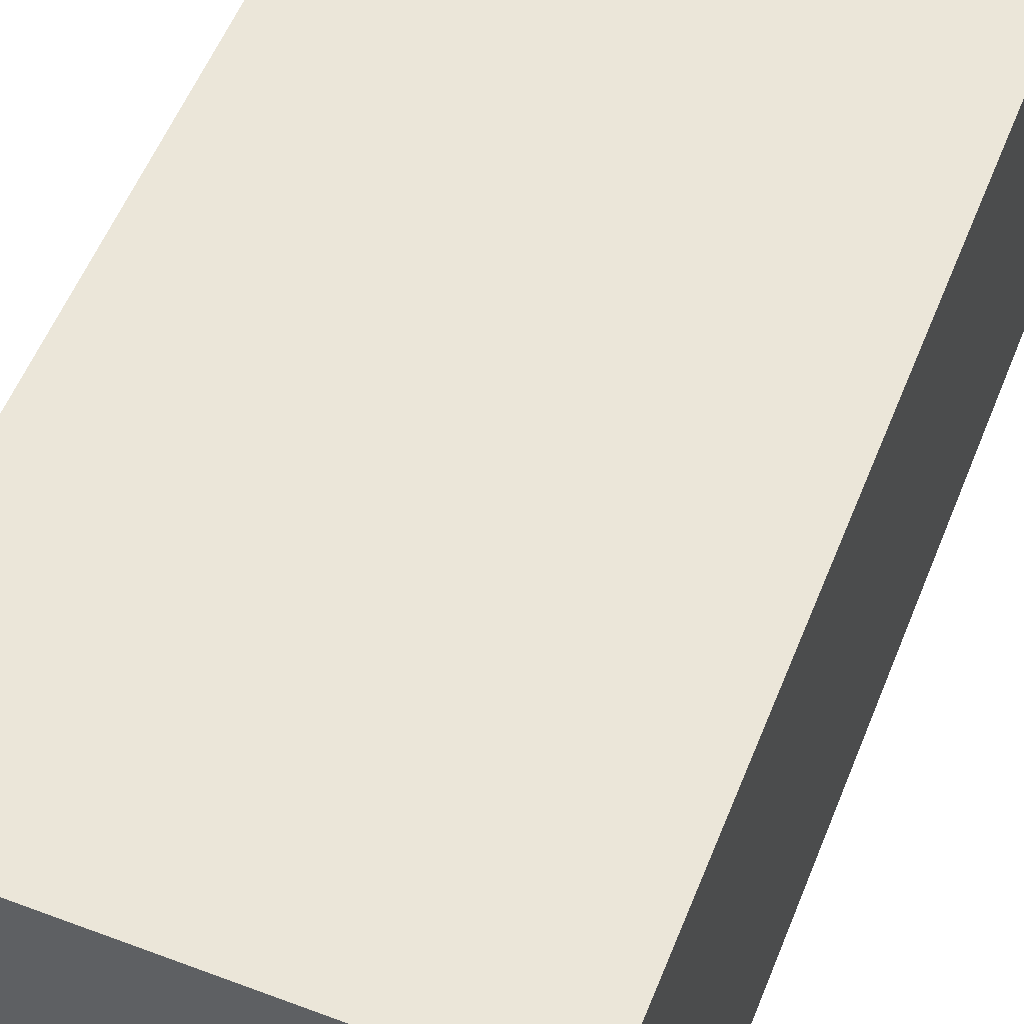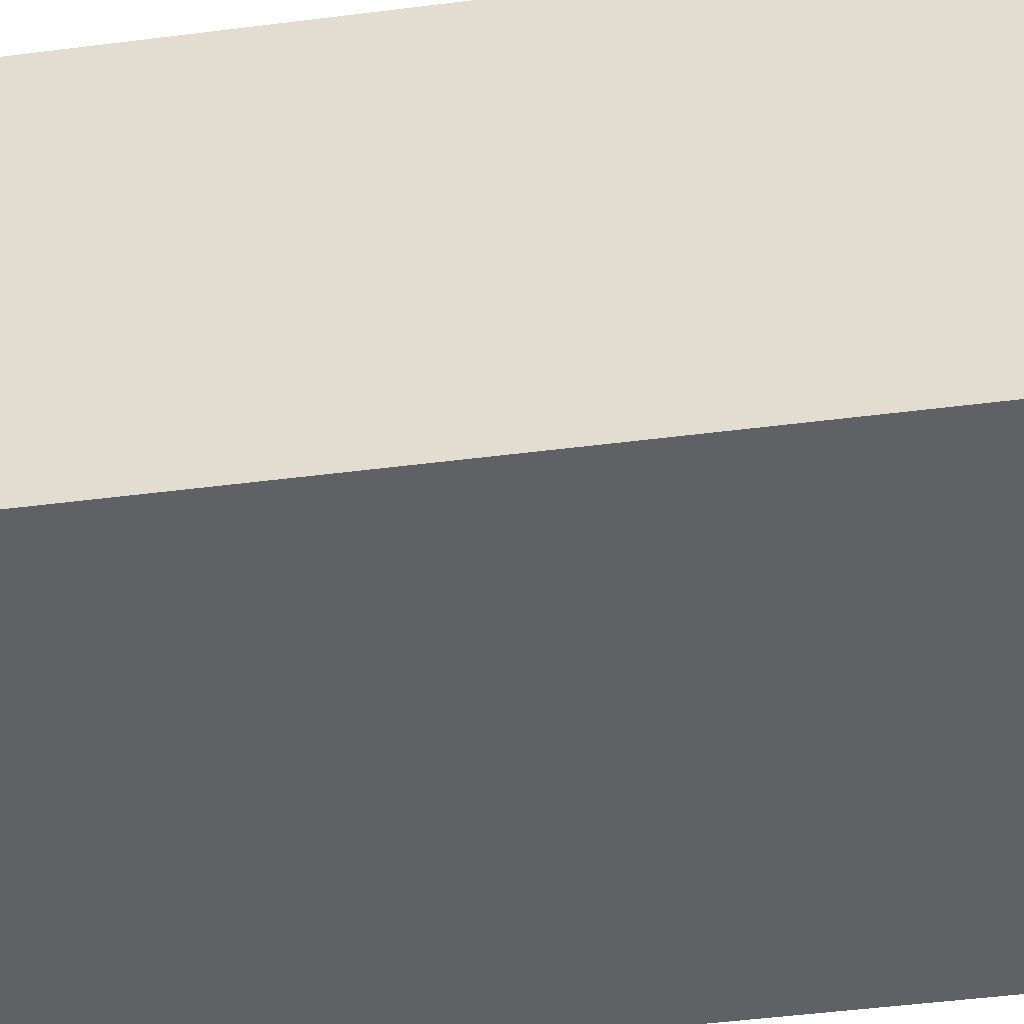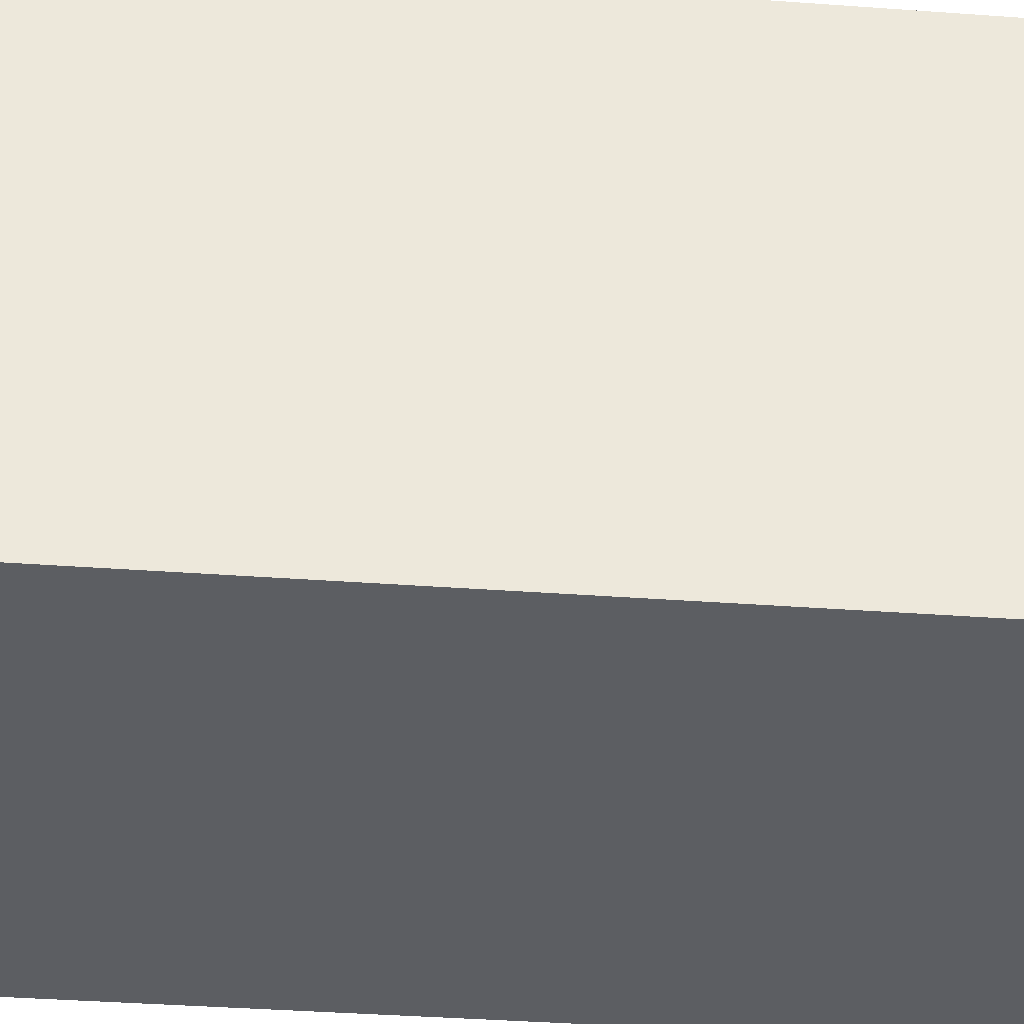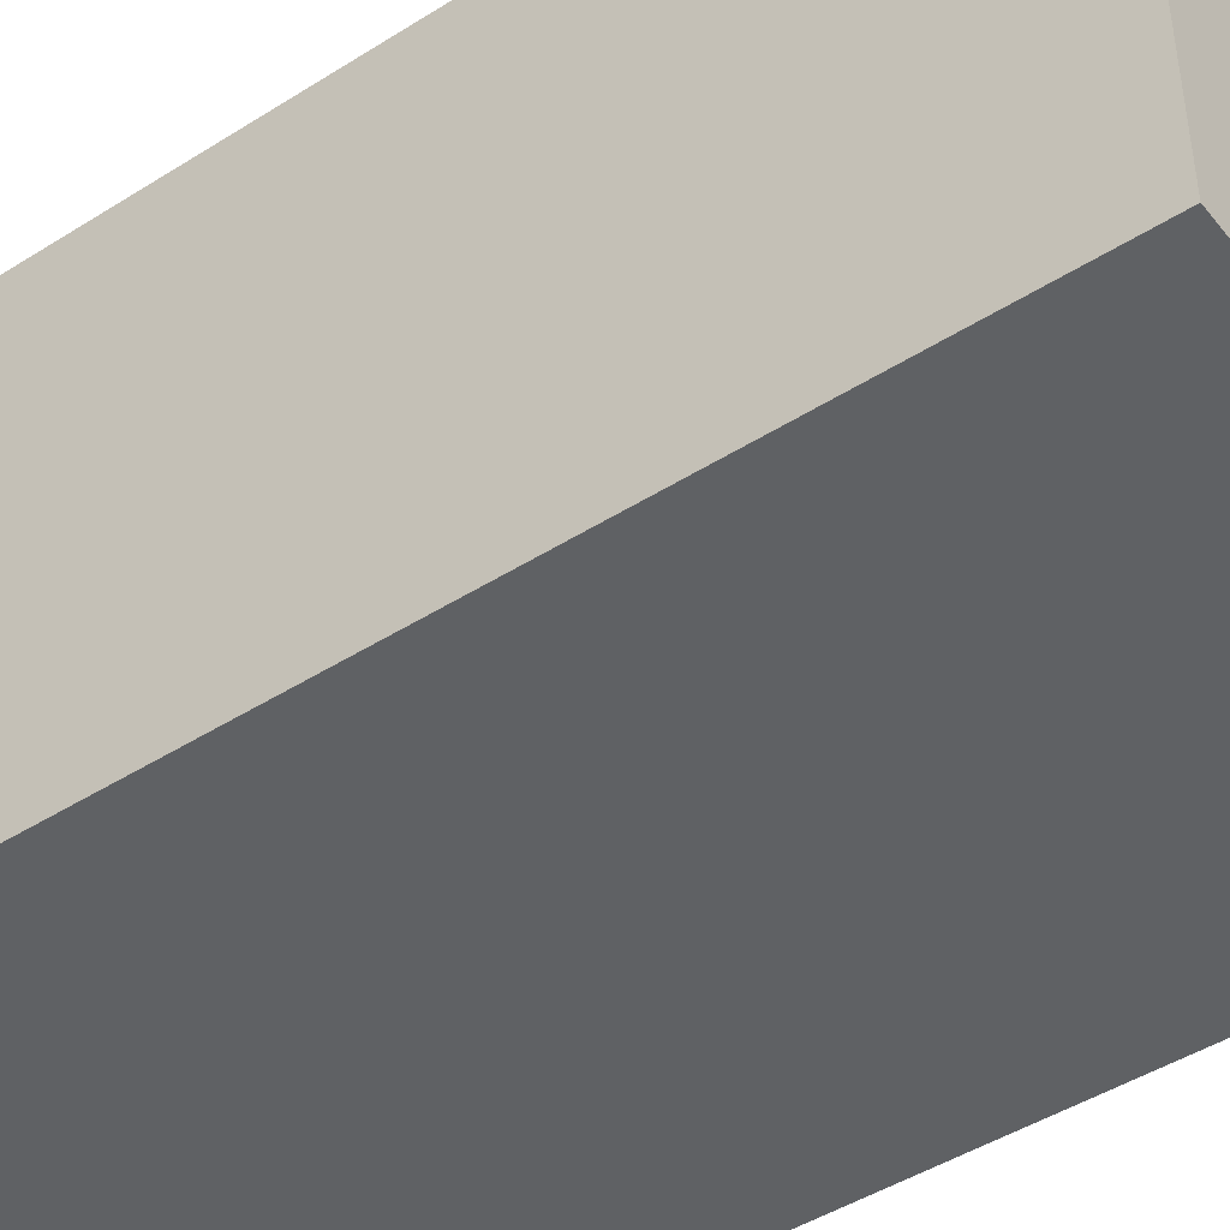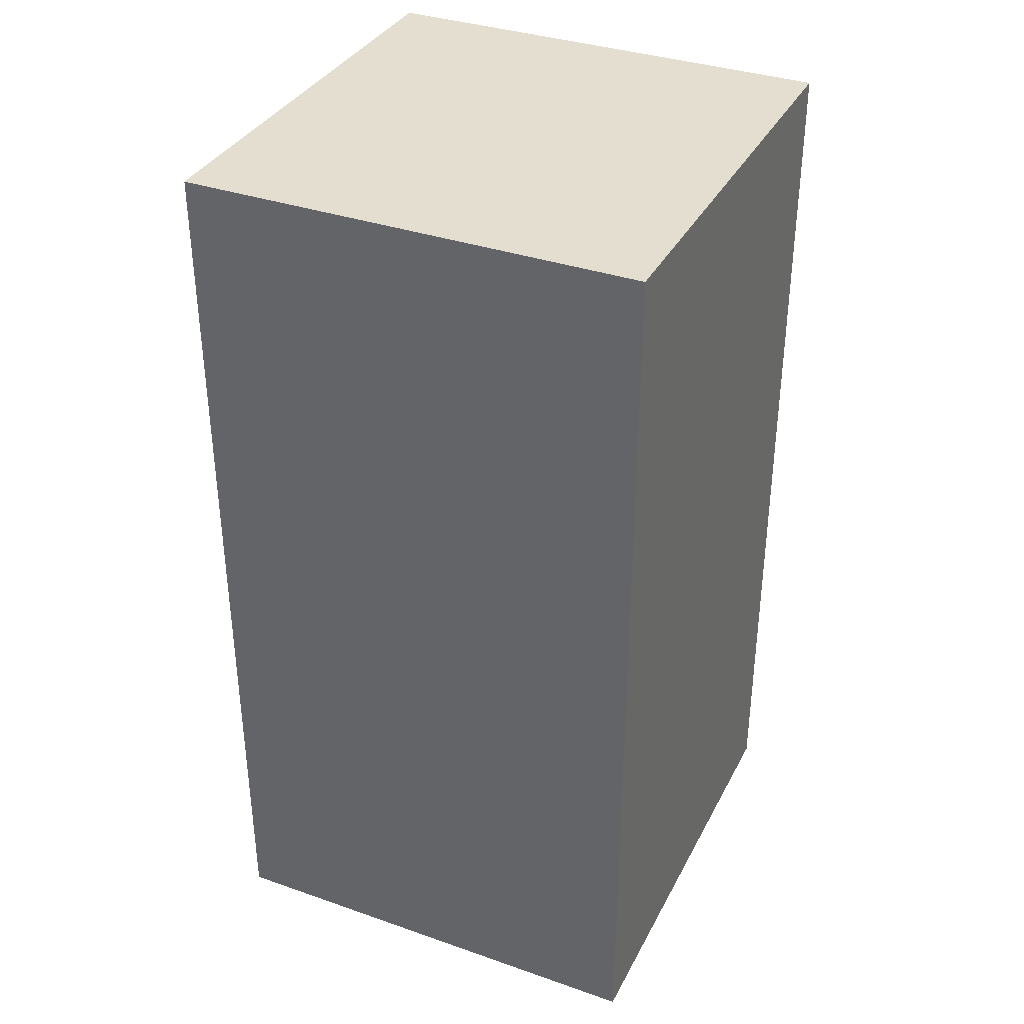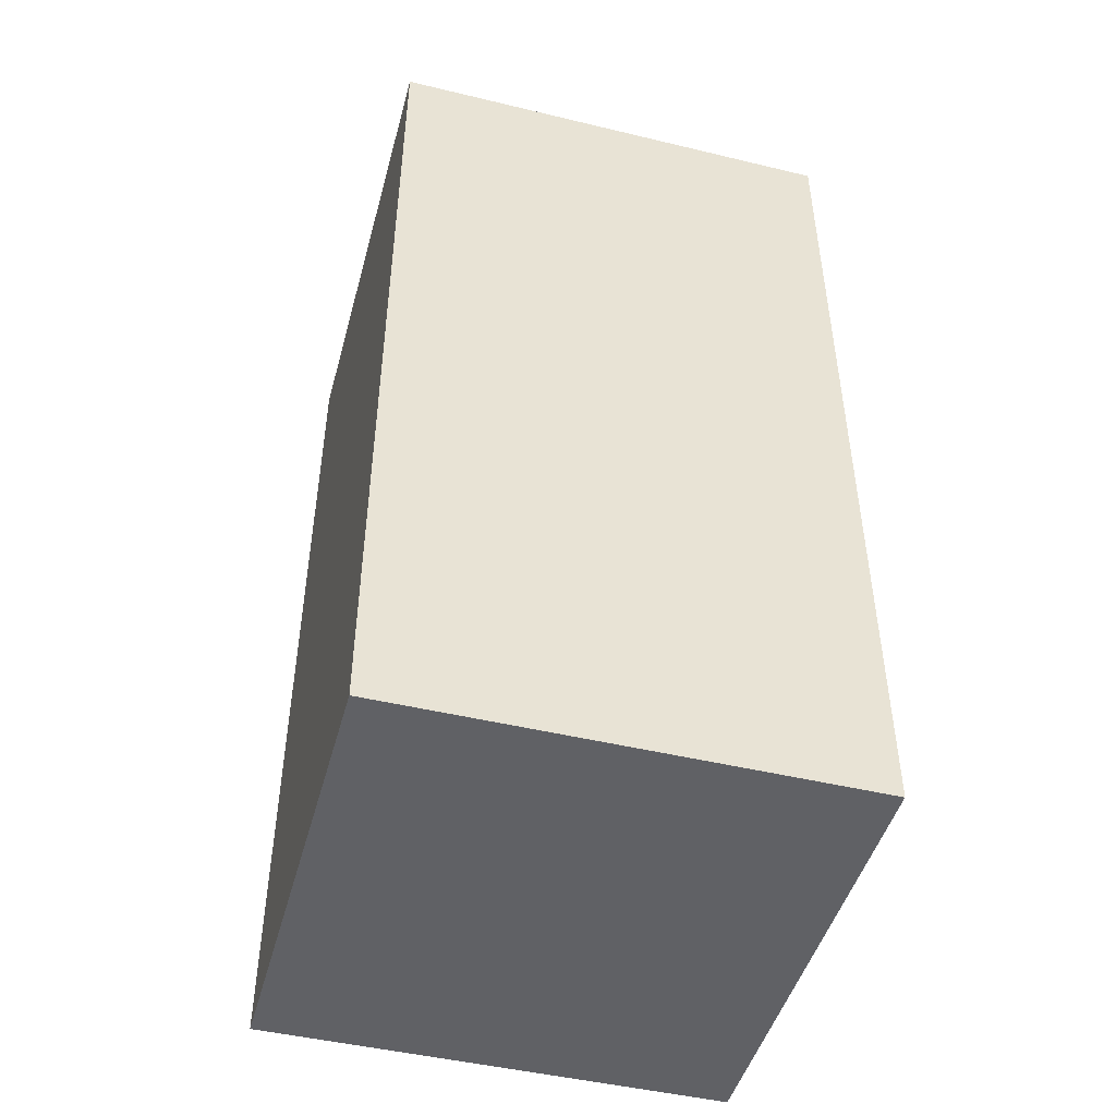
<metadata>
{"format":"obj","ext":"obj","renderer":"f3d","projection":"perspective","resolution":1024,"background":"white","views":[{"elev":55.7,"azim":21.6,"up":"+Z"},{"elev":-50.1,"azim":97.9,"up":"+Z"},{"elev":-37.5,"azim":-95.4,"up":"+Z"},{"elev":-45.7,"azim":-53.9,"up":"+Z"},{"elev":35.7,"azim":24.6,"up":"+Y"},{"elev":-47.1,"azim":164.8,"up":"+Y"}]}
</metadata>
<code>
o Cube_2
g Cube_2
v 0.5 -1 0.5
v -0.5 -1 0.5
v 0.5 1 0.5
v -0.5 1 0.5
v -0.5 -1 -0.5
v -0.5 1 -0.5
v 0.5 -1 -0.5
v 0.5 1 -0.5
f 3 4 2 1
f 4 6 5 2
f 6 8 7 5
f 8 3 1 7
f 8 6 4 3
f 1 2 5 7

</code>
